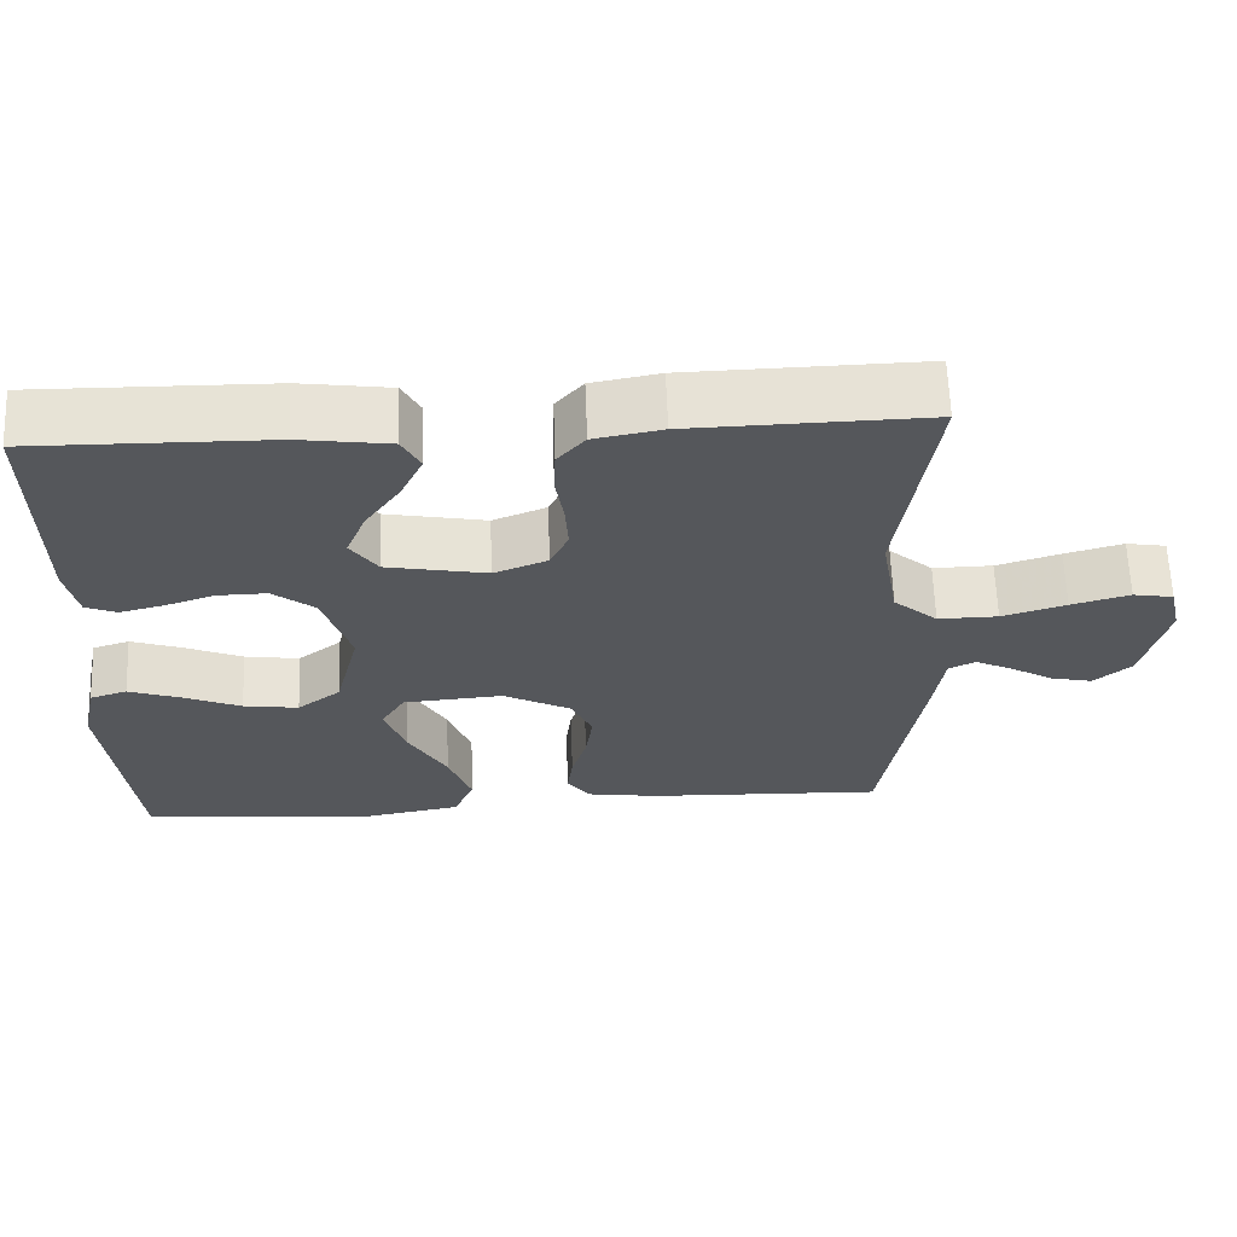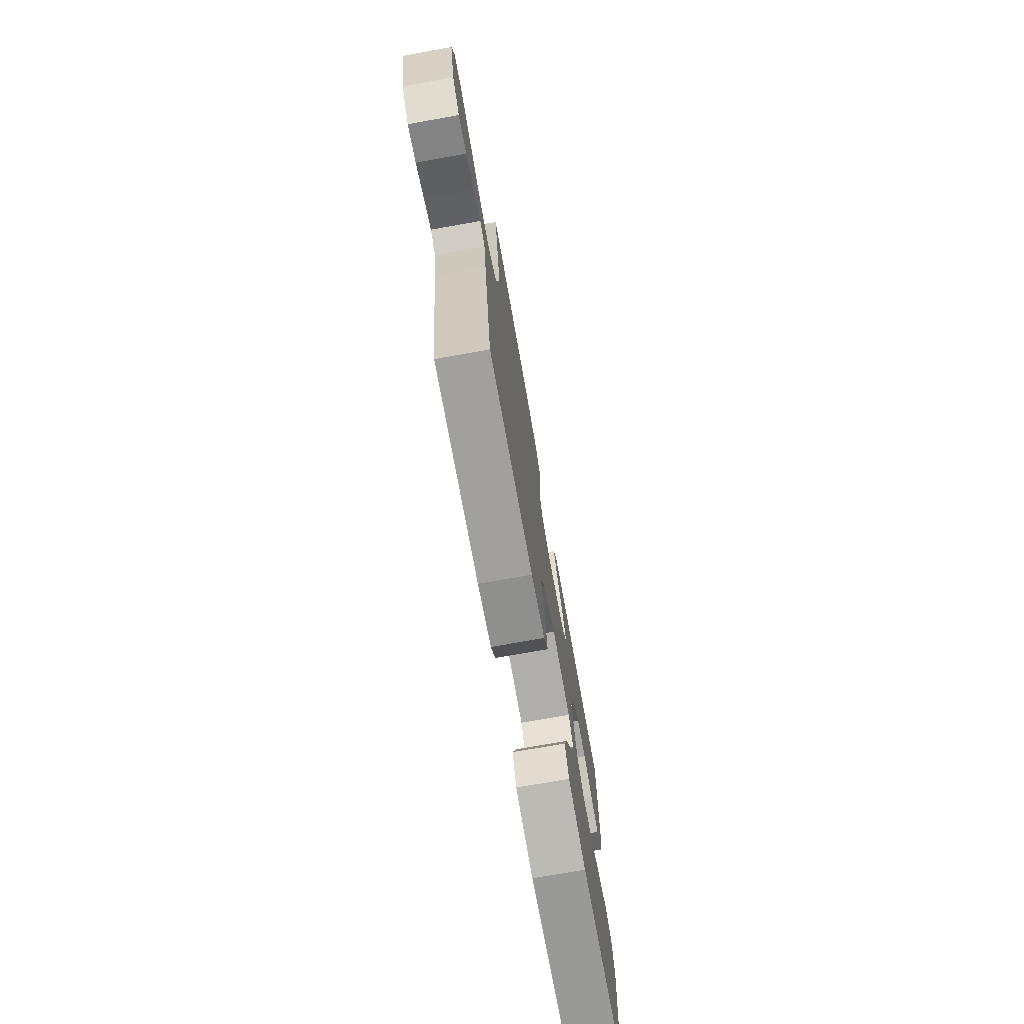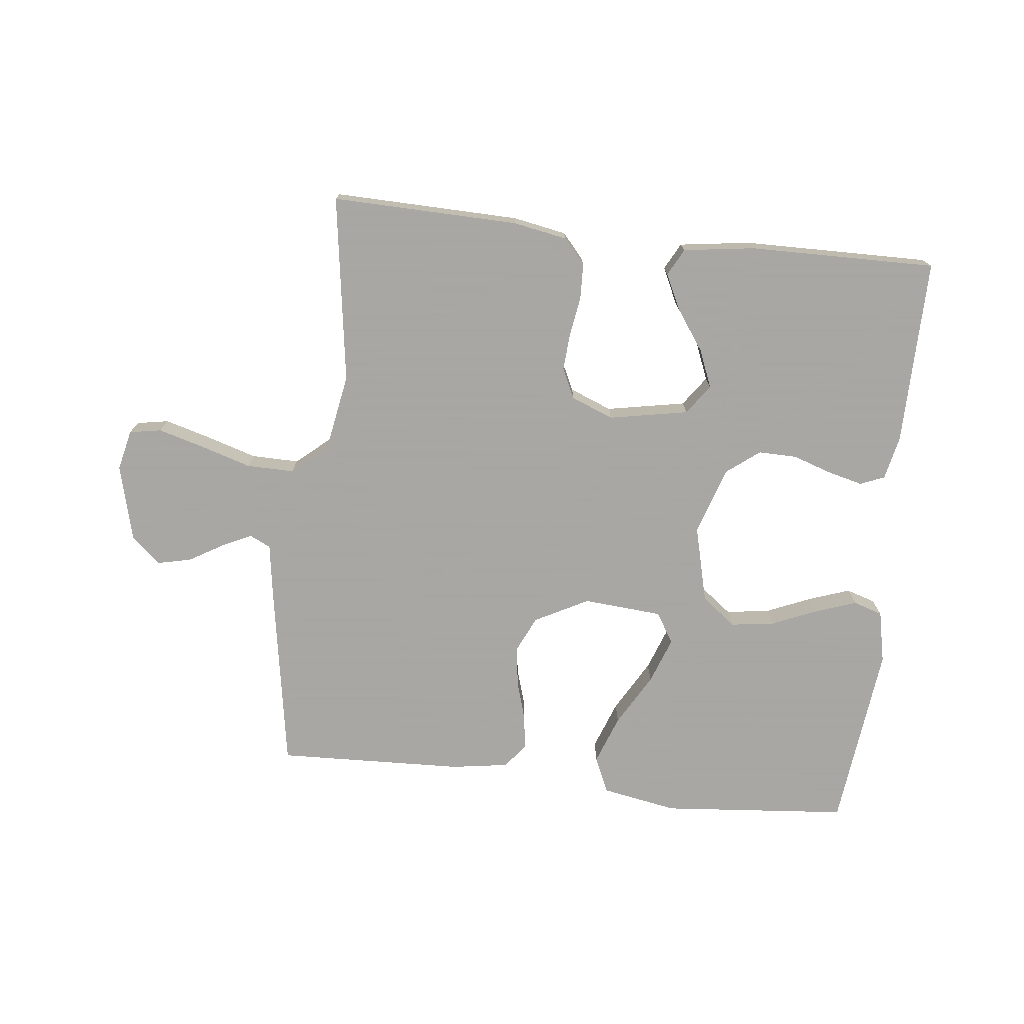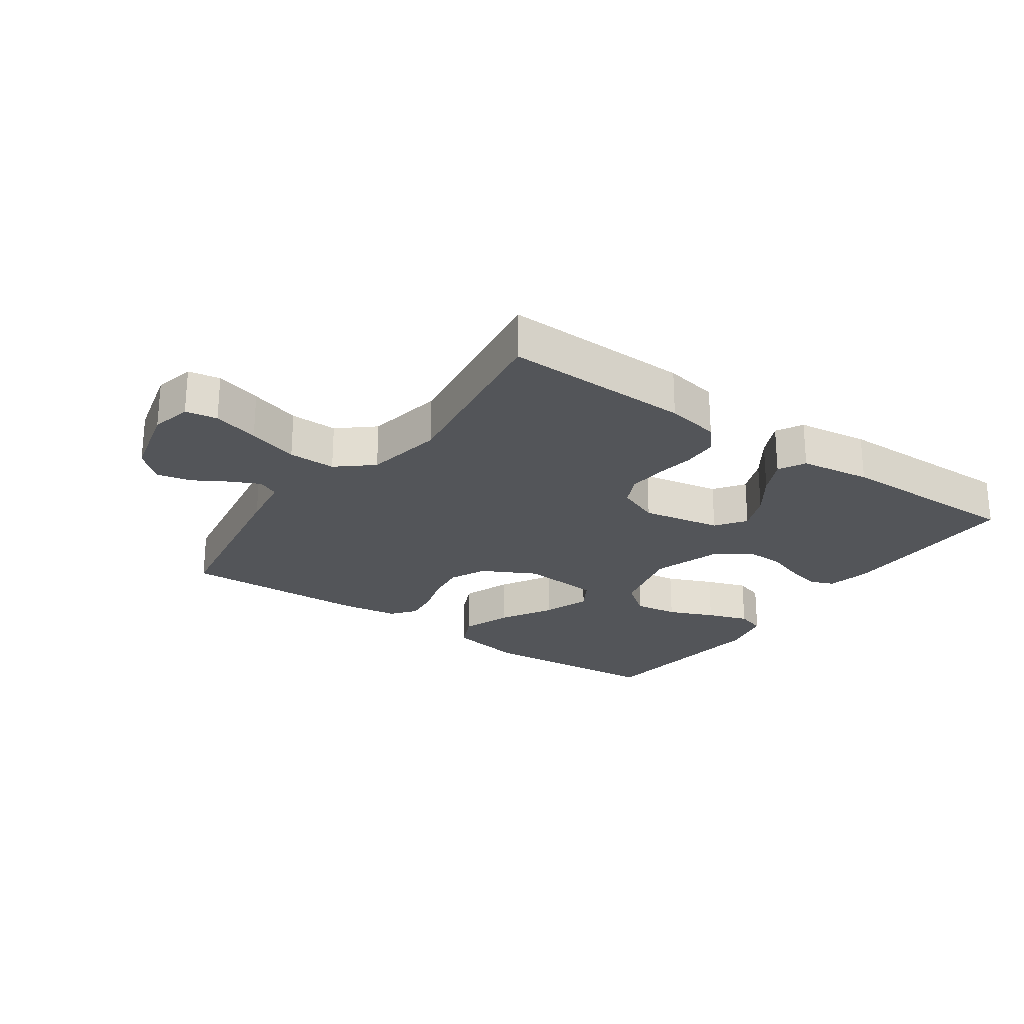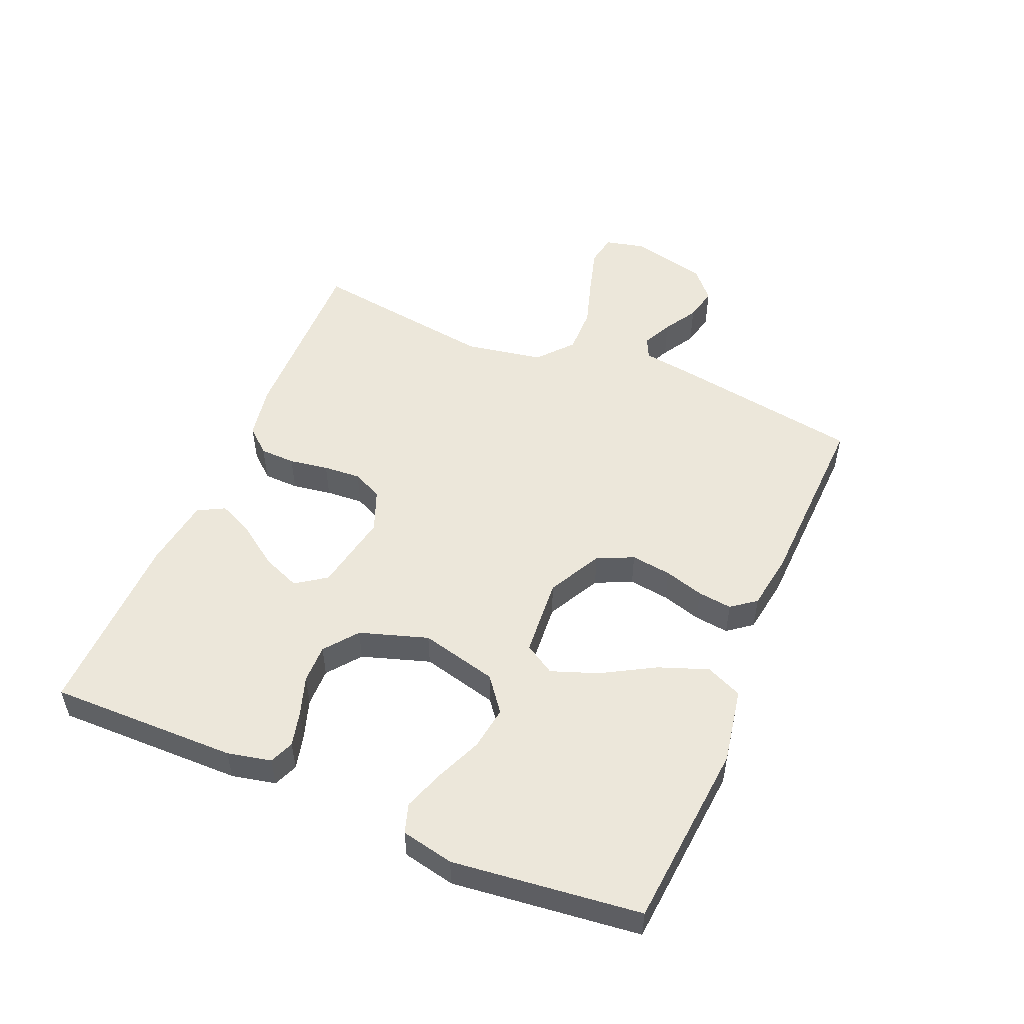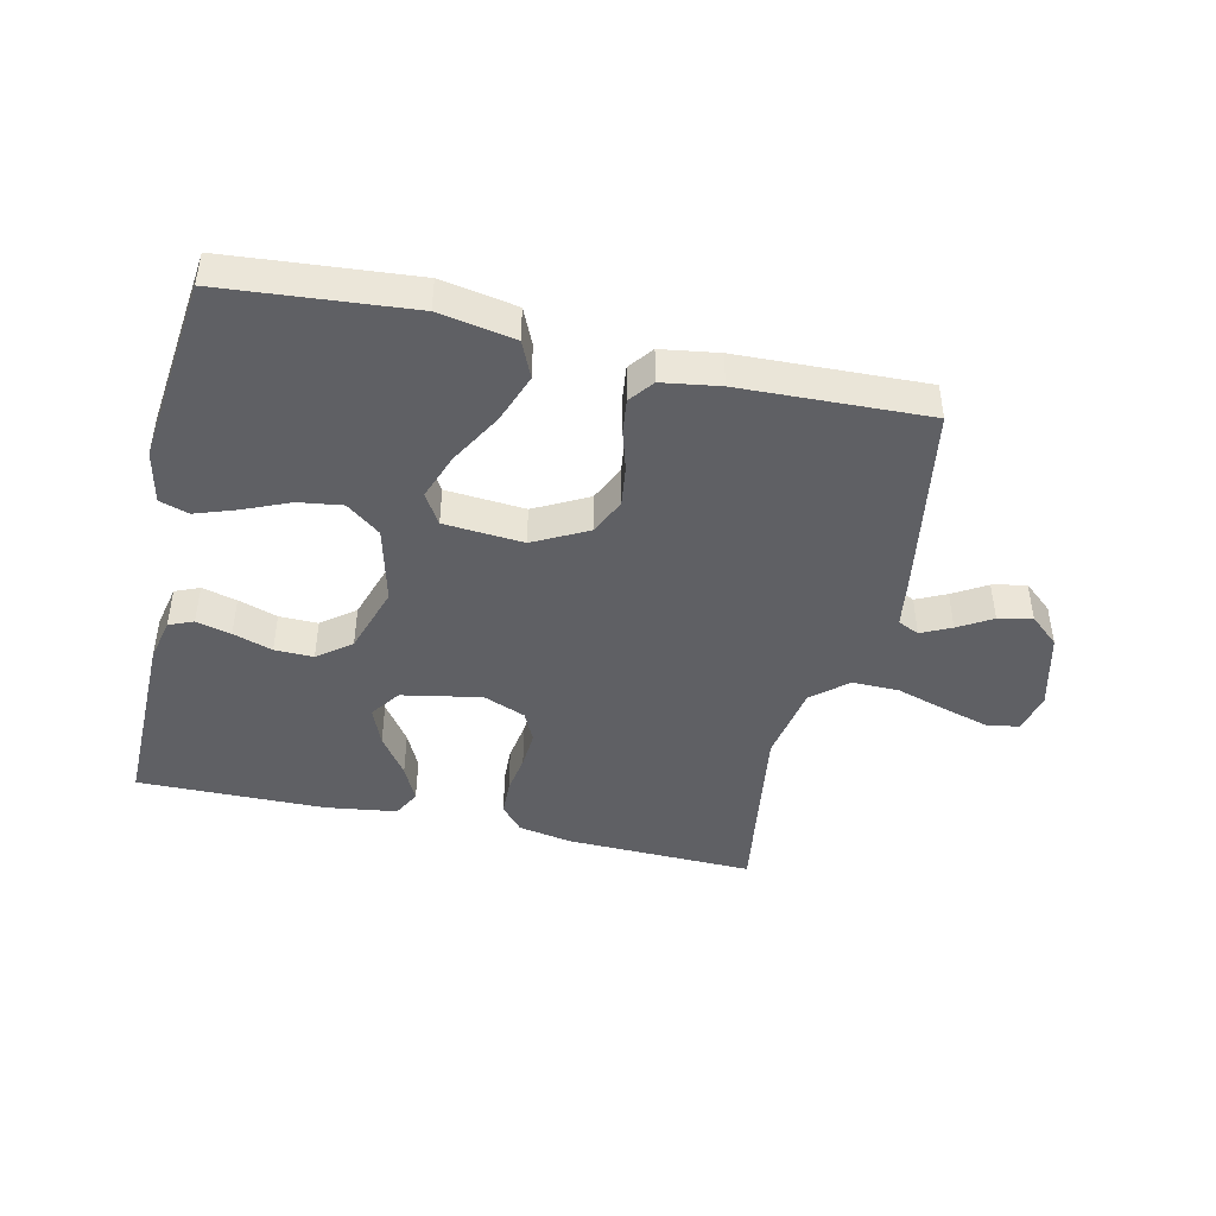
<metadata>
{"format":"obj","ext":"obj","renderer":"f3d","projection":"perspective","resolution":1024,"background":"white","views":[{"elev":63.0,"azim":177.9,"up":"+Z"},{"elev":-73.6,"azim":-79.9,"up":"+Z"},{"elev":-74.4,"azim":-6.4,"up":"+Y"},{"elev":-24.4,"azim":-35.2,"up":"+Y"},{"elev":51.5,"azim":112.9,"up":"+Y"},{"elev":-44.6,"azim":167.2,"up":"+Y"}]}
</metadata>
<code>
v -0.5 0.07 0.5
v -0.2 0.07 0.493
v -0.114 0.07 0.477
v -0.079 0.07 0.437
v -0.077 0.07 0.38
v -0.087 0.07 0.317
v -0.091 0.07 0.257
v -0.068 0.07 0.209
v 0 0.07 0.182
v 0.127 0.07 0.206
v 0.161 0.07 0.254
v 0.136 0.07 0.315
v 0.091 0.07 0.379
v 0.063 0.07 0.437
v 0.086 0.07 0.48
v 0.2 0.07 0.496
v 0.5 0.07 0.5
v 0.497 0.07 0.2
v 0.482 0.07 0.13
v 0.443 0.07 0.114
v 0.387 0.07 0.128
v 0.324 0.07 0.149
v 0.262 0.07 0.15
v 0.209 0.07 0.109
v 0.174 0.07 0
v 0.205 0.07 -0.123
v 0.26 0.07 -0.165
v 0.33 0.07 -0.155
v 0.403 0.07 -0.124
v 0.469 0.07 -0.101
v 0.516 0.07 -0.116
v 0.534 0.07 -0.2
v 0.5 0.07 -0.5
v 0.2 0.07 -0.526
v 0.079 0.07 -0.504
v 0.053 0.07 -0.446
v 0.082 0.07 -0.367
v 0.13 0.07 -0.283
v 0.157 0.07 -0.209
v 0.127 0.07 -0.16
v 0 0.07 -0.15
v -0.086 0.07 -0.195
v -0.113 0.07 -0.253
v -0.104 0.07 -0.318
v -0.085 0.07 -0.381
v -0.078 0.07 -0.436
v -0.108 0.07 -0.475
v -0.2 0.07 -0.489
v -0.5 0.07 -0.5
v -0.55 0.07 -0.2
v -0.563 0.07 -0.113
v -0.597 0.07 -0.097
v -0.645 0.07 -0.12
v -0.699 0.07 -0.152
v -0.753 0.07 -0.164
v -0.8 0.07 -0.123
v -0.831 0.07 0
v -0.816 0.07 0.065
v -0.765 0.07 0.074
v -0.691 0.07 0.053
v -0.61 0.07 0.028
v -0.534 0.07 0.027
v -0.478 0.07 0.075
v -0.456 0.07 0.2
v -0.5 0 0.5
v -0.2 0 0.493
v -0.114 0 0.477
v -0.079 0 0.437
v -0.077 0 0.38
v -0.087 0 0.317
v -0.091 0 0.257
v -0.068 0 0.209
v 0 0 0.182
v 0.127 0 0.206
v 0.161 0 0.254
v 0.136 0 0.315
v 0.091 0 0.379
v 0.063 0 0.437
v 0.086 0 0.48
v 0.2 0 0.496
v 0.5 0 0.5
v 0.497 0 0.2
v 0.482 0 0.13
v 0.443 0 0.114
v 0.387 0 0.128
v 0.324 0 0.149
v 0.262 0 0.15
v 0.209 0 0.109
v 0.174 0 0
v 0.205 0 -0.123
v 0.26 0 -0.165
v 0.33 0 -0.155
v 0.403 0 -0.124
v 0.469 0 -0.101
v 0.516 0 -0.116
v 0.534 0 -0.2
v 0.5 0 -0.5
v 0.2 0 -0.526
v 0.079 0 -0.504
v 0.053 0 -0.446
v 0.082 0 -0.367
v 0.13 0 -0.283
v 0.157 0 -0.209
v 0.127 0 -0.16
v 0 0 -0.15
v -0.086 0 -0.195
v -0.113 0 -0.253
v -0.104 0 -0.318
v -0.085 0 -0.381
v -0.078 0 -0.436
v -0.108 0 -0.475
v -0.2 0 -0.489
v -0.5 0 -0.5
v -0.55 0 -0.2
v -0.563 0 -0.113
v -0.597 0 -0.097
v -0.645 0 -0.12
v -0.699 0 -0.152
v -0.753 0 -0.164
v -0.8 0 -0.123
v -0.831 0 0
v -0.816 0 0.065
v -0.765 0 0.074
v -0.691 0 0.053
v -0.61 0 0.028
v -0.534 0 0.027
v -0.478 0 0.075
v -0.456 0 0.2
f 58 59 60 61
f 56 57 58 61
f 56 61 62
f 53 54 55 56
f 52 53 56 62
f 51 52 62 63
f 49 50 51 63
f 44 45 46 47
f 43 44 47 48
f 35 36 37 38
f 35 38 39
f 34 35 39
f 33 34 39
f 32 33 39 40
f 28 29 30 31
f 28 31 32
f 27 28 32
f 19 20 21 22
f 17 18 19 22
f 17 22 23
f 16 17 23 24
f 12 13 14 15
f 11 12 15 16
f 3 4 5 6
f 3 6 7
f 64 1 2 3
f 64 3 7
f 63 64 7 8
f 43 48 49 63
f 42 43 63 8
f 41 42 8 9
f 40 41 9 10
f 27 32 40
f 26 27 40
f 25 26 40
f 25 40 10 11
f 11 16 24 25
f 125 124 123 122
f 125 122 121 120
f 126 125 120
f 120 119 118 117
f 126 120 117 116
f 127 126 116 115
f 127 115 114 113
f 111 110 109 108
f 112 111 108 107
f 102 101 100 99
f 103 102 99
f 103 99 98
f 103 98 97
f 104 103 97 96
f 95 94 93 92
f 96 95 92
f 96 92 91
f 86 85 84 83
f 86 83 82 81
f 87 86 81
f 88 87 81 80
f 79 78 77 76
f 80 79 76 75
f 70 69 68 67
f 71 70 67
f 67 66 65 128
f 71 67 128
f 72 71 128 127
f 127 113 112 107
f 72 127 107 106
f 73 72 106 105
f 74 73 105 104
f 104 96 91
f 104 91 90
f 104 90 89
f 75 74 104 89
f 89 88 80 75
f 1 65 66 2
f 2 66 67 3
f 3 67 68 4
f 4 68 69 5
f 5 69 70 6
f 6 70 71 7
f 7 71 72 8
f 8 72 73 9
f 9 73 74 10
f 10 74 75 11
f 11 75 76 12
f 12 76 77 13
f 13 77 78 14
f 14 78 79 15
f 15 79 80 16
f 16 80 81 17
f 17 81 82 18
f 18 82 83 19
f 19 83 84 20
f 20 84 85 21
f 21 85 86 22
f 22 86 87 23
f 23 87 88 24
f 24 88 89 25
f 25 89 90 26
f 26 90 91 27
f 27 91 92 28
f 28 92 93 29
f 29 93 94 30
f 30 94 95 31
f 31 95 96 32
f 32 96 97 33
f 33 97 98 34
f 34 98 99 35
f 35 99 100 36
f 36 100 101 37
f 37 101 102 38
f 38 102 103 39
f 39 103 104 40
f 40 104 105 41
f 41 105 106 42
f 42 106 107 43
f 43 107 108 44
f 44 108 109 45
f 45 109 110 46
f 46 110 111 47
f 47 111 112 48
f 48 112 113 49
f 49 113 114 50
f 50 114 115 51
f 51 115 116 52
f 52 116 117 53
f 53 117 118 54
f 54 118 119 55
f 55 119 120 56
f 56 120 121 57
f 57 121 122 58
f 58 122 123 59
f 59 123 124 60
f 60 124 125 61
f 61 125 126 62
f 62 126 127 63
f 63 127 128 64
f 64 128 65 1

</code>
